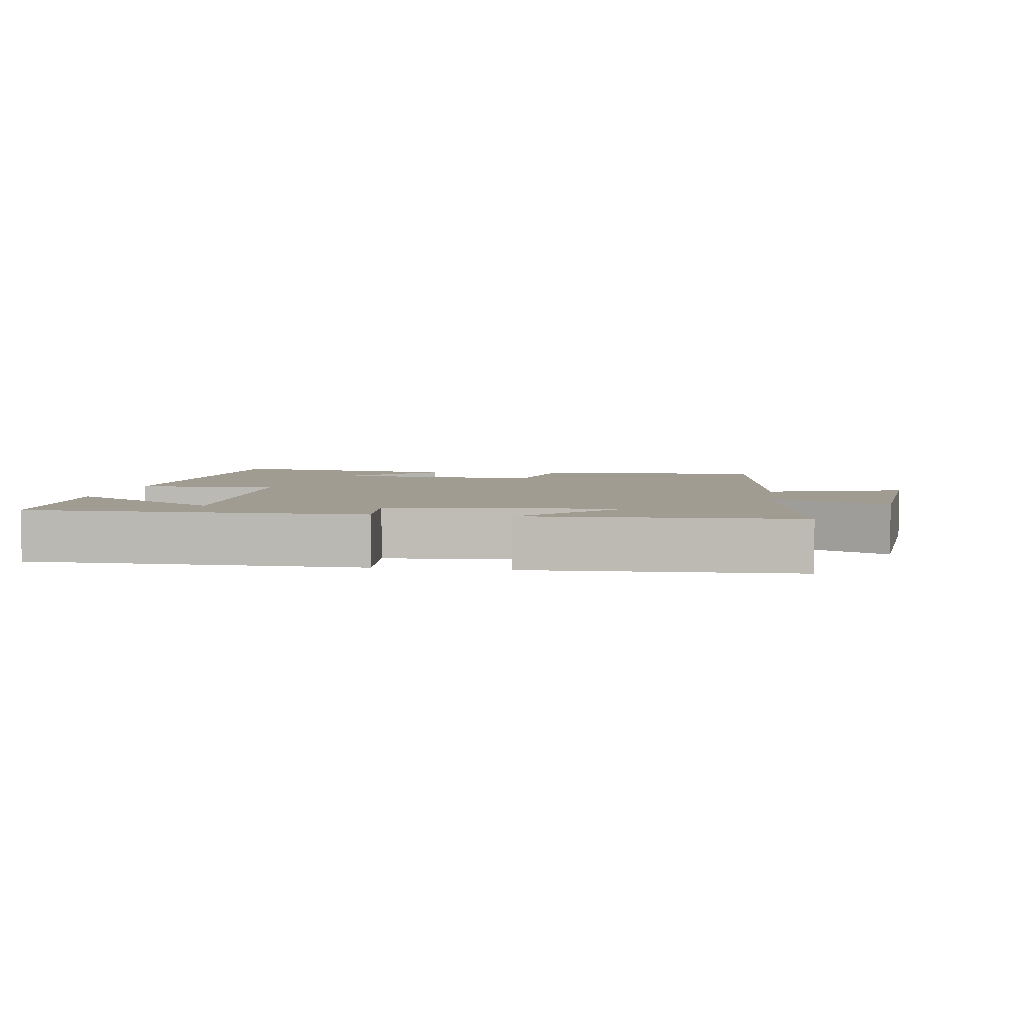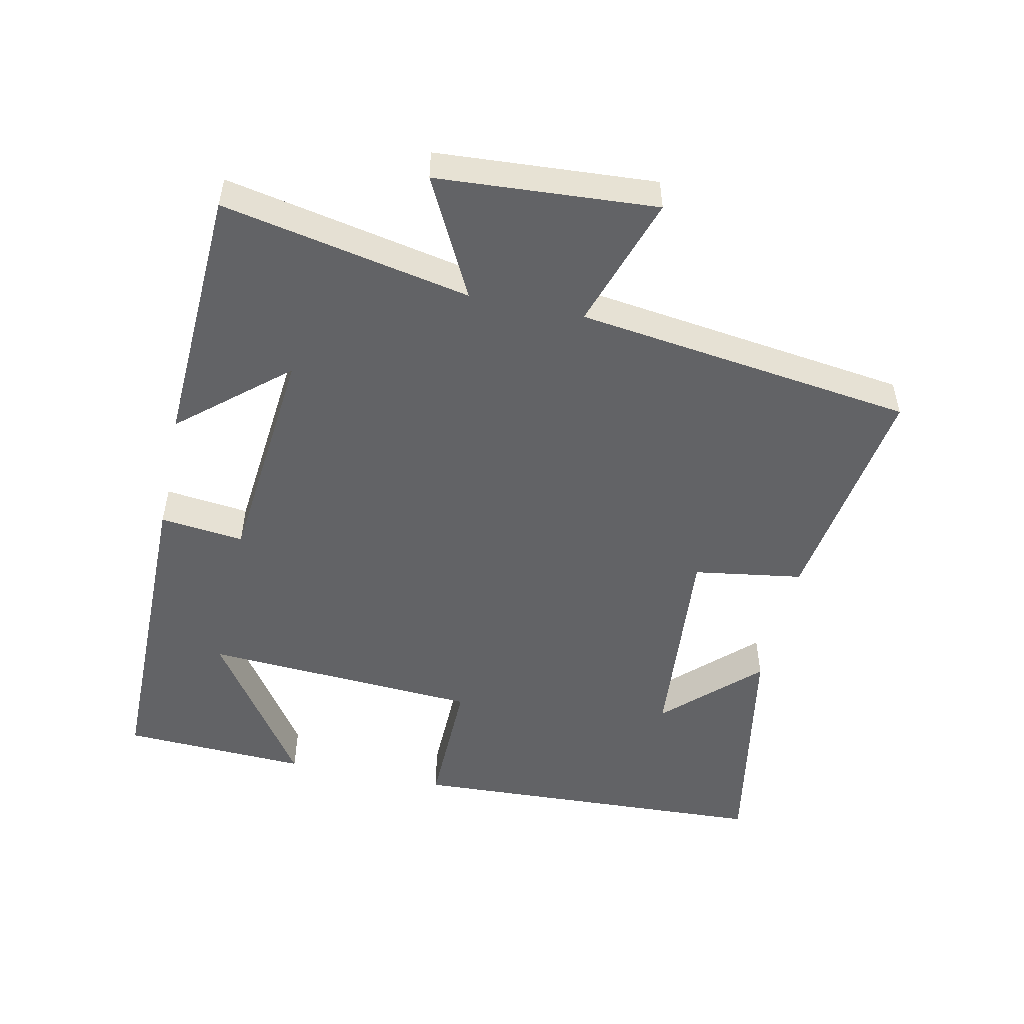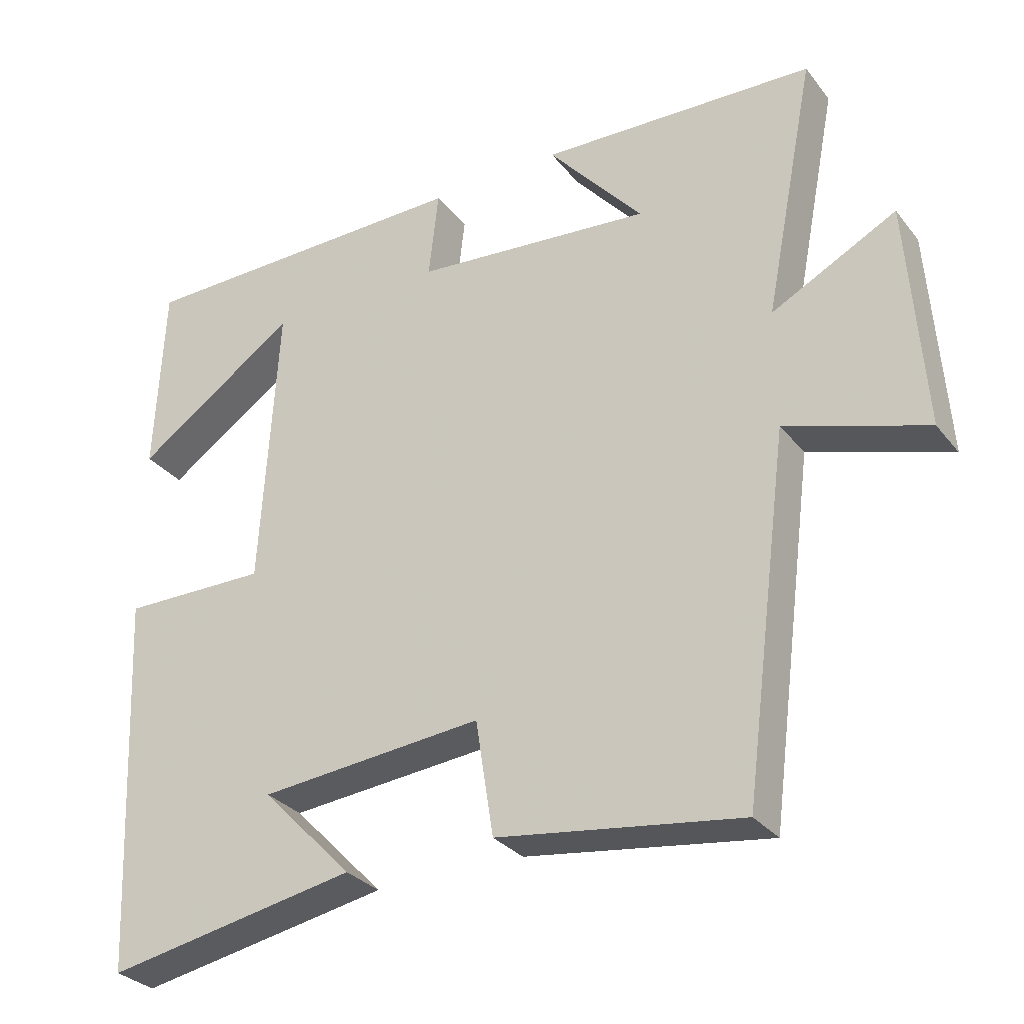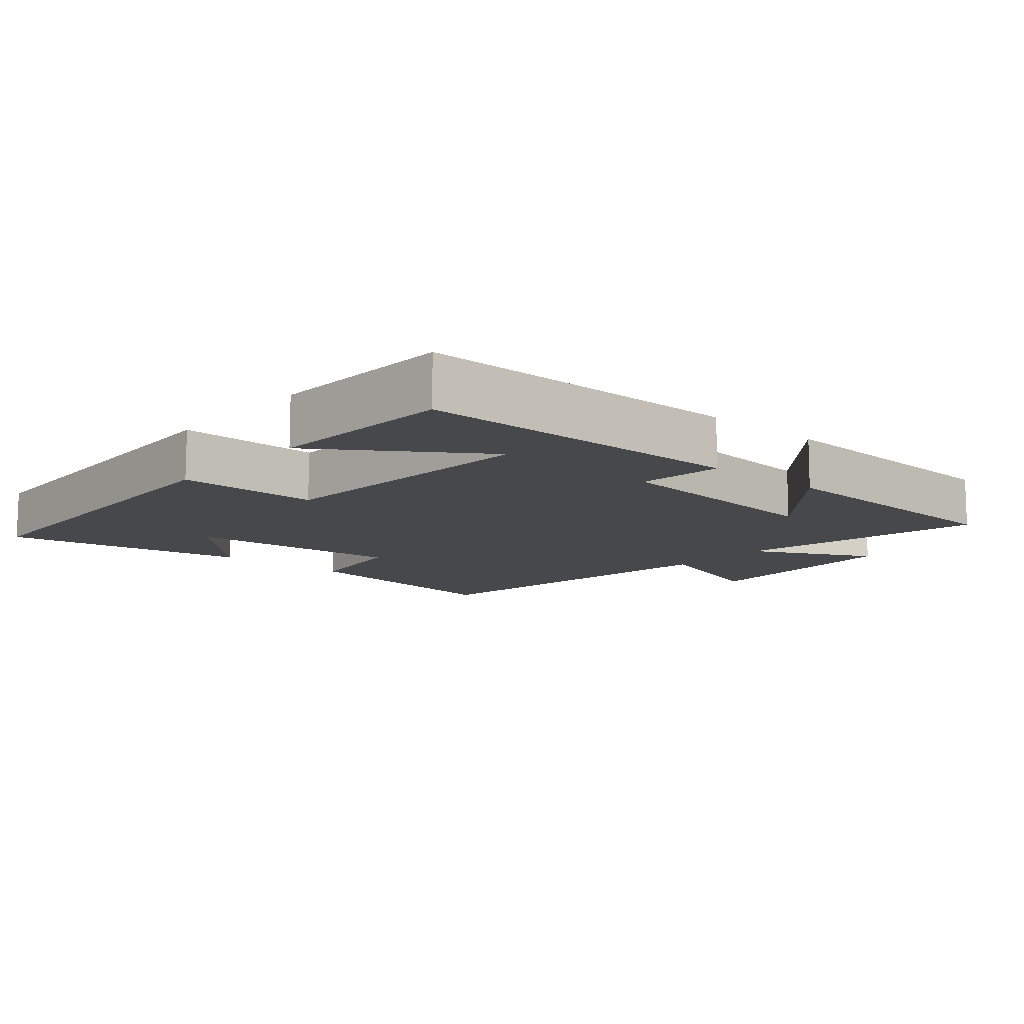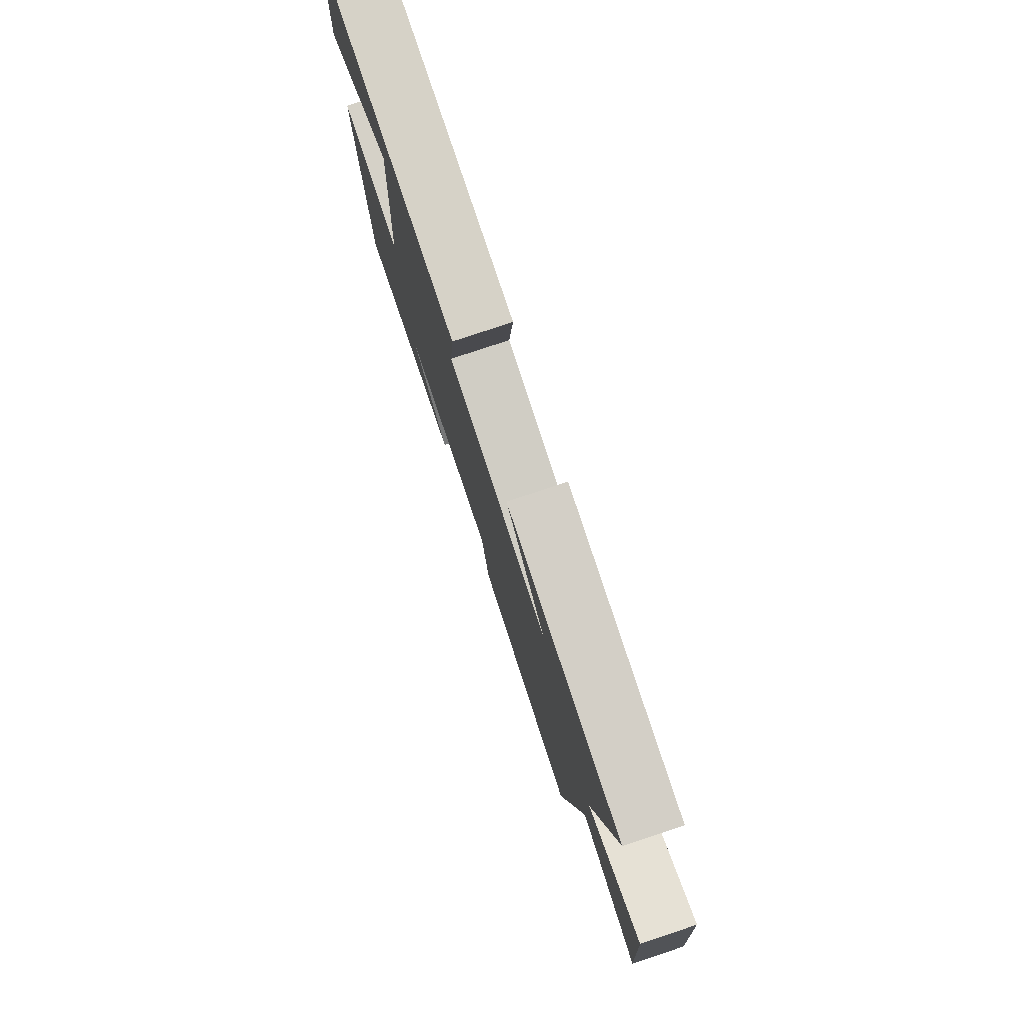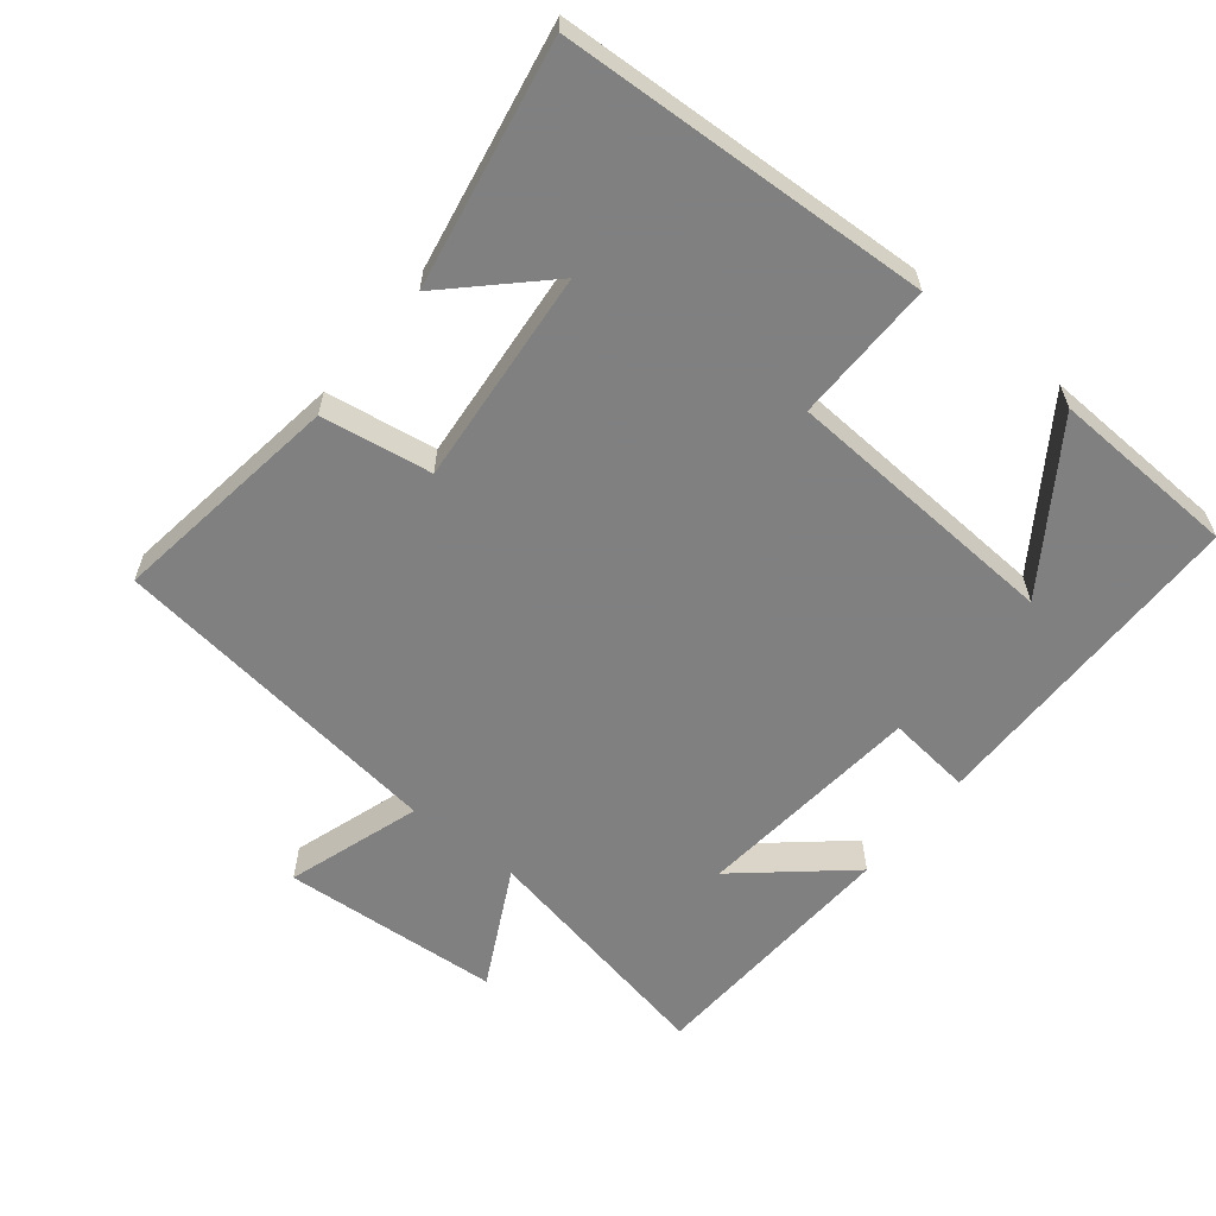
<metadata>
{"format":"obj","ext":"obj","renderer":"f3d","projection":"perspective","resolution":1024,"background":"white","views":[{"elev":4.3,"azim":9.2,"up":"+Y"},{"elev":-50.9,"azim":77.8,"up":"+Y"},{"elev":-30.4,"azim":31.2,"up":"+Z"},{"elev":-11.4,"azim":-41.1,"up":"+Y"},{"elev":78.9,"azim":71.6,"up":"+Z"},{"elev":-60.0,"azim":-128.8,"up":"+Y"}]}
</metadata>
<code>
v 0.572 0.07 0.482
v 0.5 0.07 0.117
v 0.675 0.07 0.207
v 0.697 0.07 -0.115
v 0.5 0.07 -0.051
v 0.435 0.07 -0.549
v 0.093 0.07 -0.5
v 0.068 0.07 -0.339
v -0.248 0.07 -0.367
v -0.119 0.07 -0.5
v -0.474 0.07 -0.565
v -0.5 0.07 -0.026
v -0.293 0.07 -0.029
v -0.269 0.07 0.379
v -0.5 0.07 0.222
v -0.488 0.07 0.497
v -0.003 0.07 0.5
v -0.017 0.07 0.376
v 0.319 0.07 0.344
v 0.185 0.07 0.5
v 0.572 0 0.482
v 0.5 0 0.117
v 0.675 0 0.207
v 0.697 0 -0.115
v 0.5 0 -0.051
v 0.435 0 -0.549
v 0.093 0 -0.5
v 0.068 0 -0.339
v -0.248 0 -0.367
v -0.119 0 -0.5
v -0.474 0 -0.565
v -0.5 0 -0.026
v -0.293 0 -0.029
v -0.269 0 0.379
v -0.5 0 0.222
v -0.488 0 0.497
v -0.003 0 0.5
v -0.017 0 0.376
v 0.319 0 0.344
v 0.185 0 0.5
f 19 20 1
f 16 17 18
f 14 15 16
f 14 16 18
f 13 14 18 19
f 11 12 13
f 9 10 11
f 9 11 13 19
f 5 6 7 8
f 5 8 9 19
f 2 3 4 5
f 19 1 2
f 2 5 19
f 21 40 39
f 38 37 36
f 36 35 34
f 38 36 34
f 39 38 34 33
f 33 32 31
f 31 30 29
f 39 33 31 29
f 28 27 26 25
f 39 29 28 25
f 25 24 23 22
f 22 21 39
f 39 25 22
f 1 21 22 2
f 2 22 23 3
f 3 23 24 4
f 4 24 25 5
f 5 25 26 6
f 6 26 27 7
f 7 27 28 8
f 8 28 29 9
f 9 29 30 10
f 10 30 31 11
f 11 31 32 12
f 12 32 33 13
f 13 33 34 14
f 14 34 35 15
f 15 35 36 16
f 16 36 37 17
f 17 37 38 18
f 18 38 39 19
f 19 39 40 20
f 20 40 21 1

</code>
